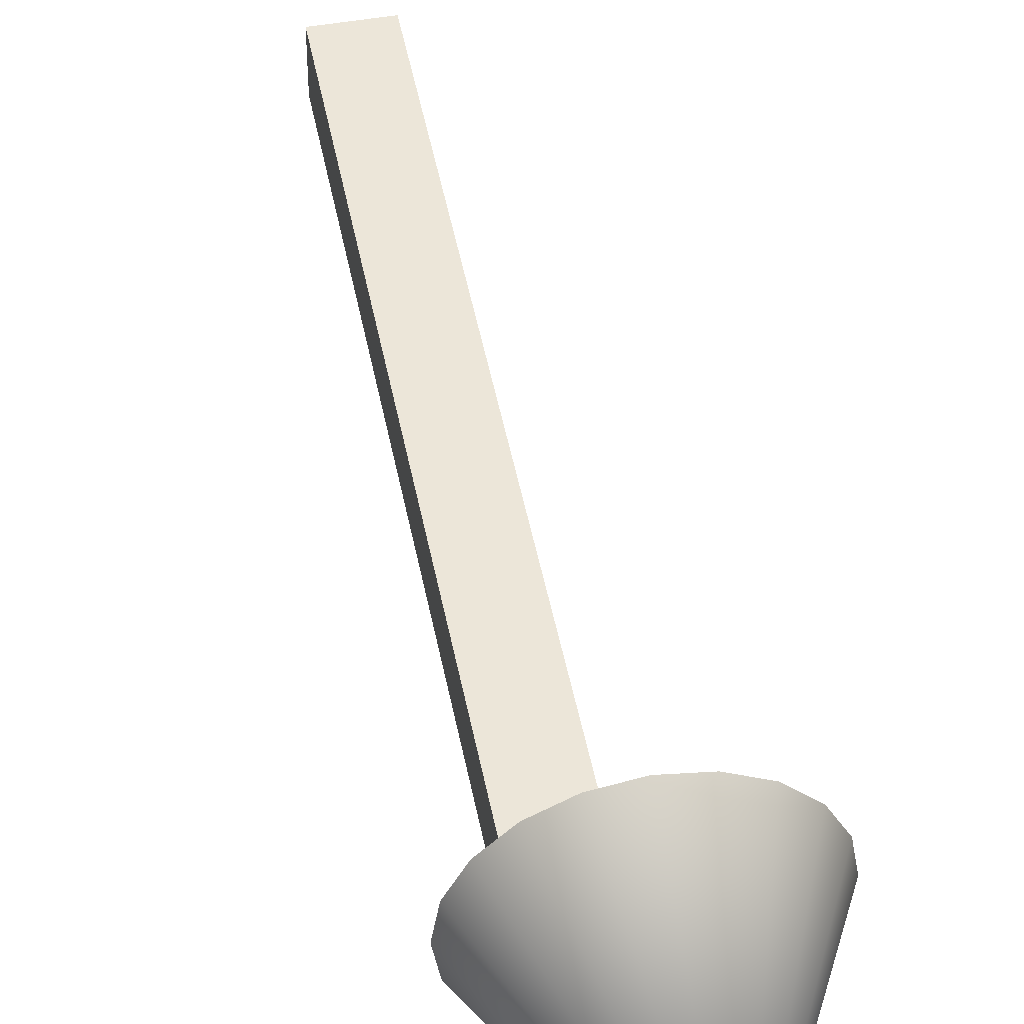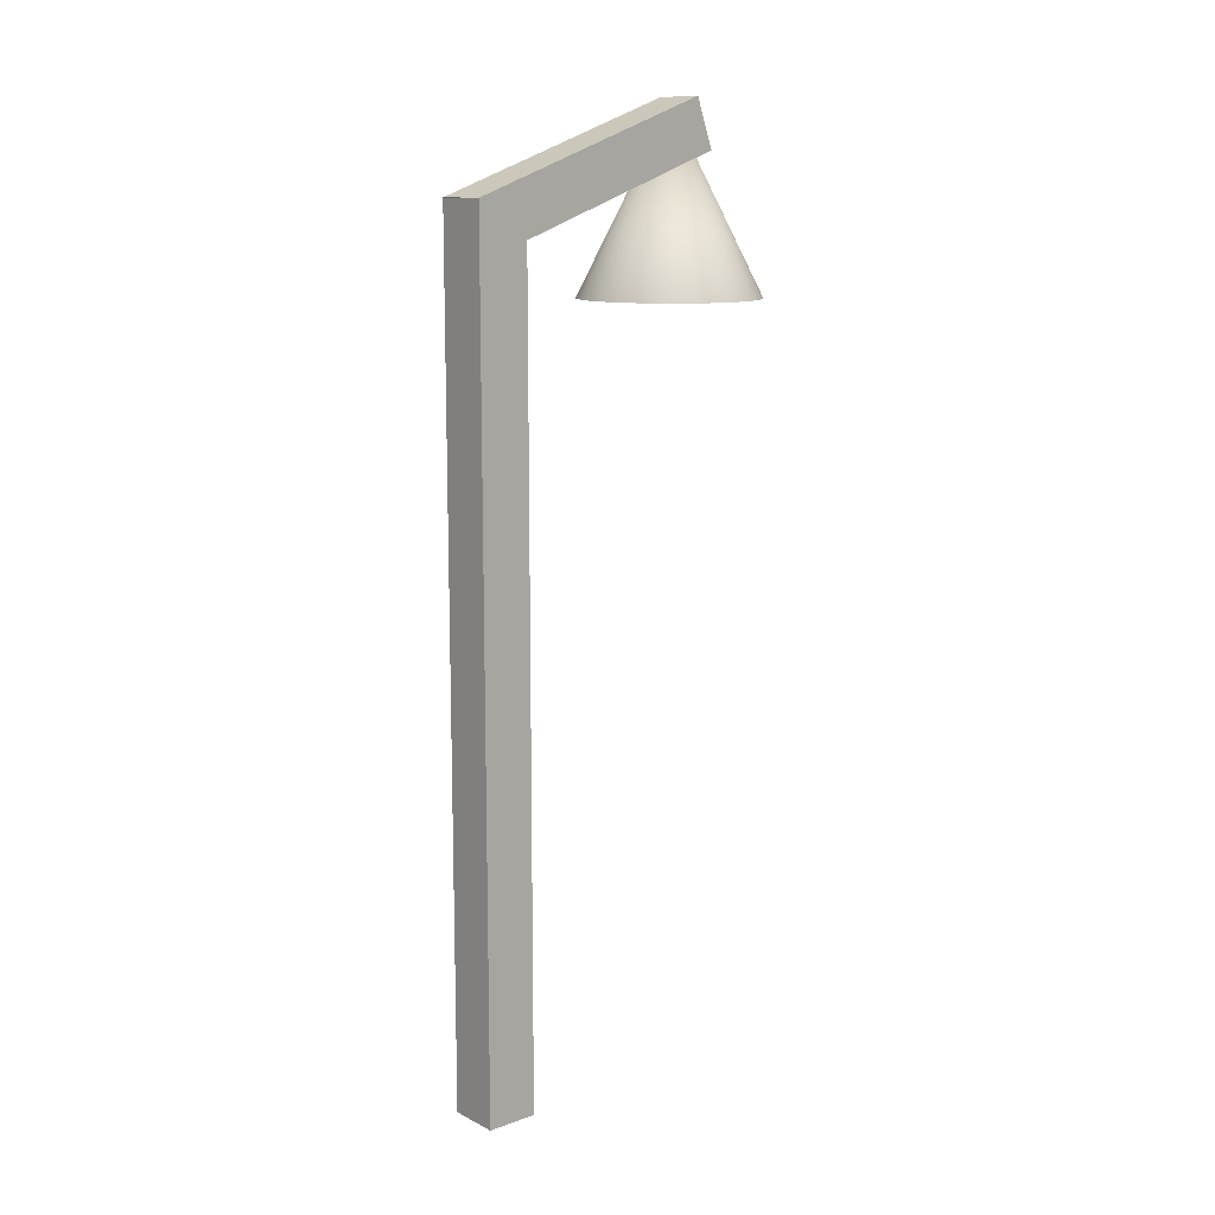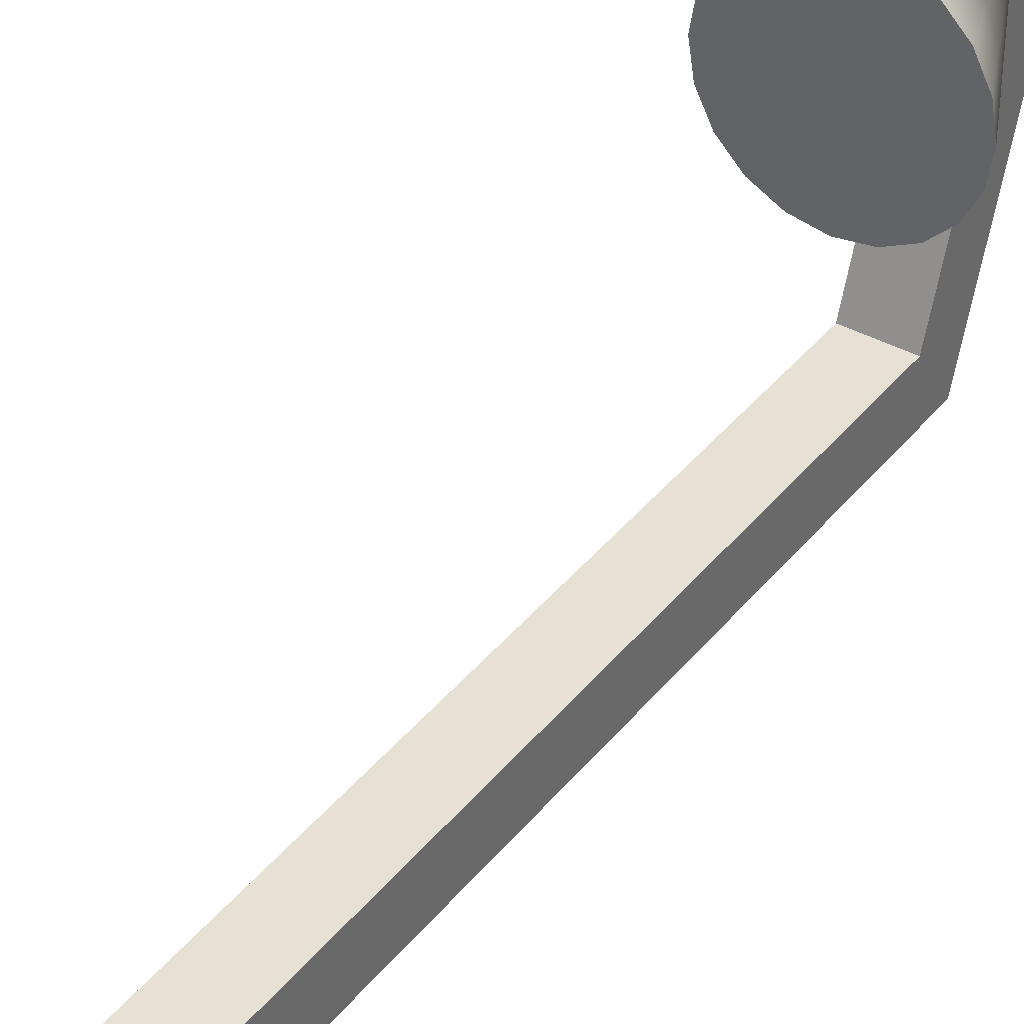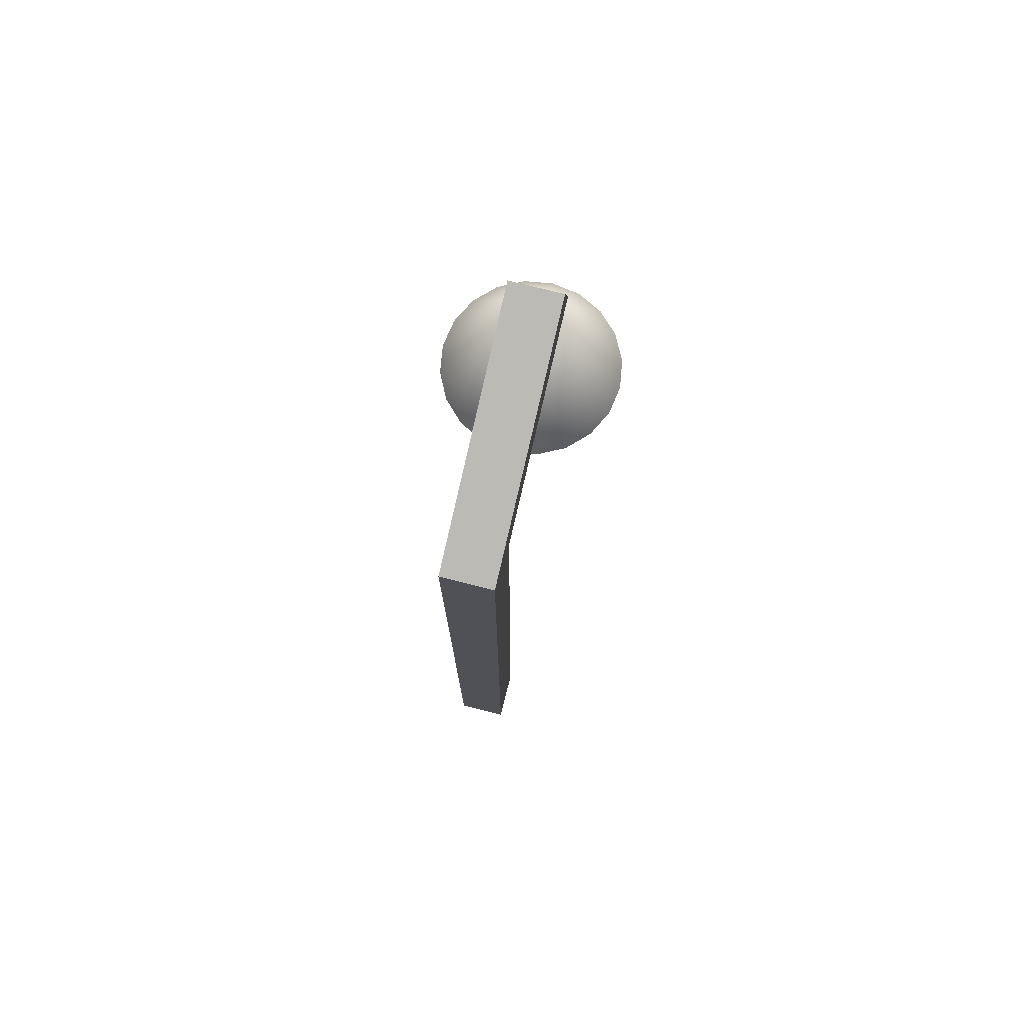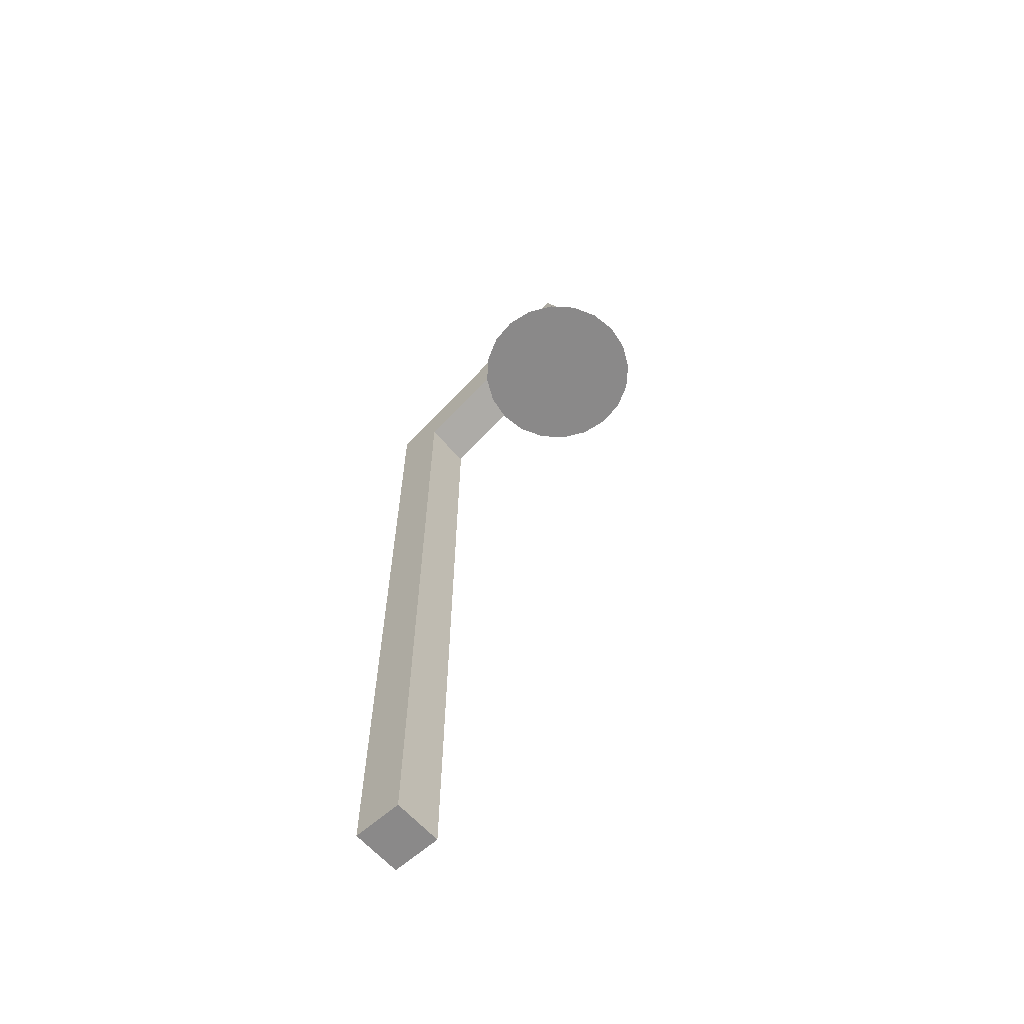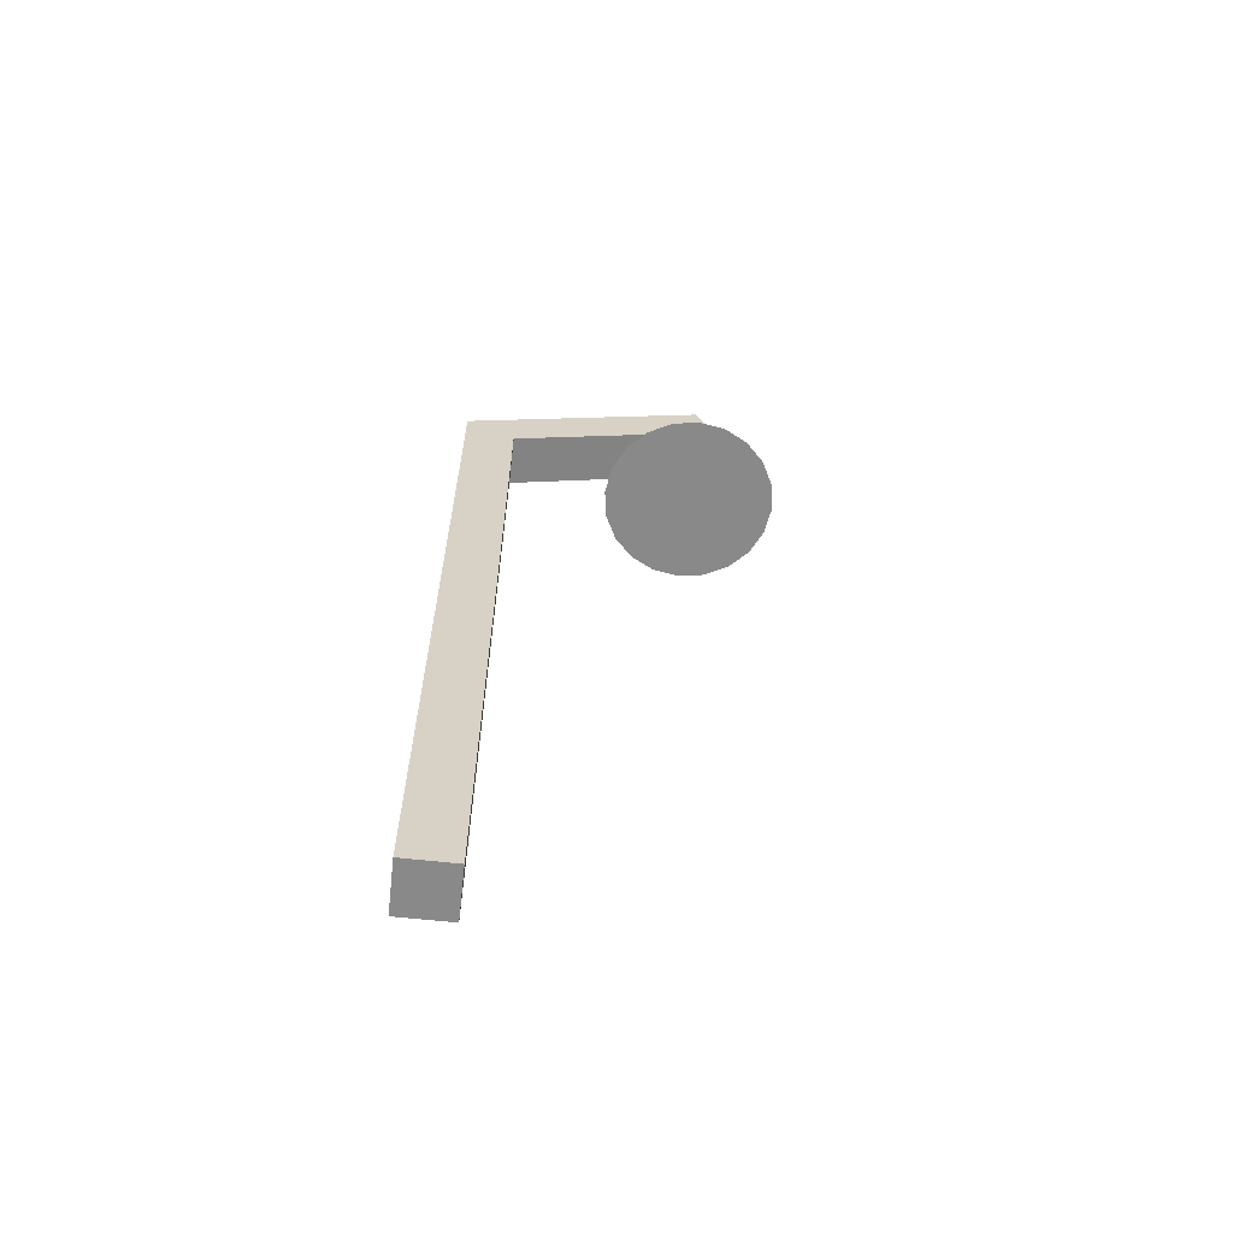
<metadata>
{"format":"obj","ext":"obj","renderer":"f3d","projection":"perspective","resolution":1024,"background":"white","views":[{"elev":48.7,"azim":169.1,"up":"+Z"},{"elev":11.7,"azim":-130.4,"up":"+Y"},{"elev":39.2,"azim":34.4,"up":"+Z"},{"elev":76.0,"azim":-165.9,"up":"+Y"},{"elev":-63.3,"azim":-48.3,"up":"+Y"},{"elev":-63.1,"azim":-96.4,"up":"+Y"}]}
</metadata>
<code>
g default
v -0.1245 3.874 -0.03967
v 0.1245 3.874 -0.03967
v -0.1245 4.309 1.173
v 0.1245 4.309 1.173
v -0.1245 4.543 1.089
v 0.1245 4.543 1.089
v -0.1245 4.108 -0.1237
v 0.1245 4.108 -0.1237
g pCube1
f 1 2 3
f 3 2 4
f 3 4 5
f 5 4 6
f 5 6 7
f 7 6 8
f 7 8 1
f 1 8 2
f 2 8 4
f 4 8 6
f 7 1 5
f 5 1 3
g default
v -0.1245 0.006394 0.1245
v 0.1245 0.006394 0.1245
v -0.1245 4.106 0.1245
v 0.1245 4.106 0.1245
v -0.1245 4.106 -0.1245
v 0.1245 4.106 -0.1245
v -0.1245 0.006394 -0.1245
v 0.1245 0.006394 -0.1245
g pCube2
f 9 10 11
f 11 10 12
f 11 12 13
f 13 12 14
f 13 14 15
f 15 14 16
f 15 16 9
f 9 16 10
f 10 16 12
f 12 16 14
f 15 9 13
f 13 9 11
g default
v 0.4062 3.656 0.9068
v 0.3455 3.656 0.7878
v 0.251 3.656 0.6933
v 0.132 3.656 0.6326
v 0 3.656 0.6117
v -0.132 3.656 0.6326
v -0.251 3.656 0.6933
v -0.3455 3.656 0.7878
v -0.4062 3.656 0.9068
v -0.4271 3.656 1.039
v -0.4062 3.656 1.171
v -0.3455 3.656 1.29
v -0.251 3.656 1.384
v -0.132 3.656 1.445
v -0 3.656 1.466
v 0.132 3.656 1.445
v 0.251 3.656 1.384
v 0.3455 3.656 1.29
v 0.4062 3.656 1.171
v 0.4271 3.656 1.039
v 0 4.51 1.039
g pCone1
f 17 36 18
f 36 35 18
f 35 34 18
f 34 33 18
f 33 32 18
f 32 31 18
f 31 30 18
f 30 29 18
f 29 28 18
f 28 27 18
f 27 26 18
f 26 25 18
f 25 24 18
f 24 23 18
f 23 22 18
f 22 21 18
f 21 20 18
f 20 19 18
f 17 18 37
f 18 19 37
f 19 20 37
f 20 21 37
f 21 22 37
f 22 23 37
f 23 24 37
f 24 25 37
f 25 26 37
f 26 27 37
f 27 28 37
f 28 29 37
f 29 30 37
f 30 31 37
f 31 32 37
f 32 33 37
f 33 34 37
f 34 35 37
f 35 36 37
f 36 17 37

</code>
